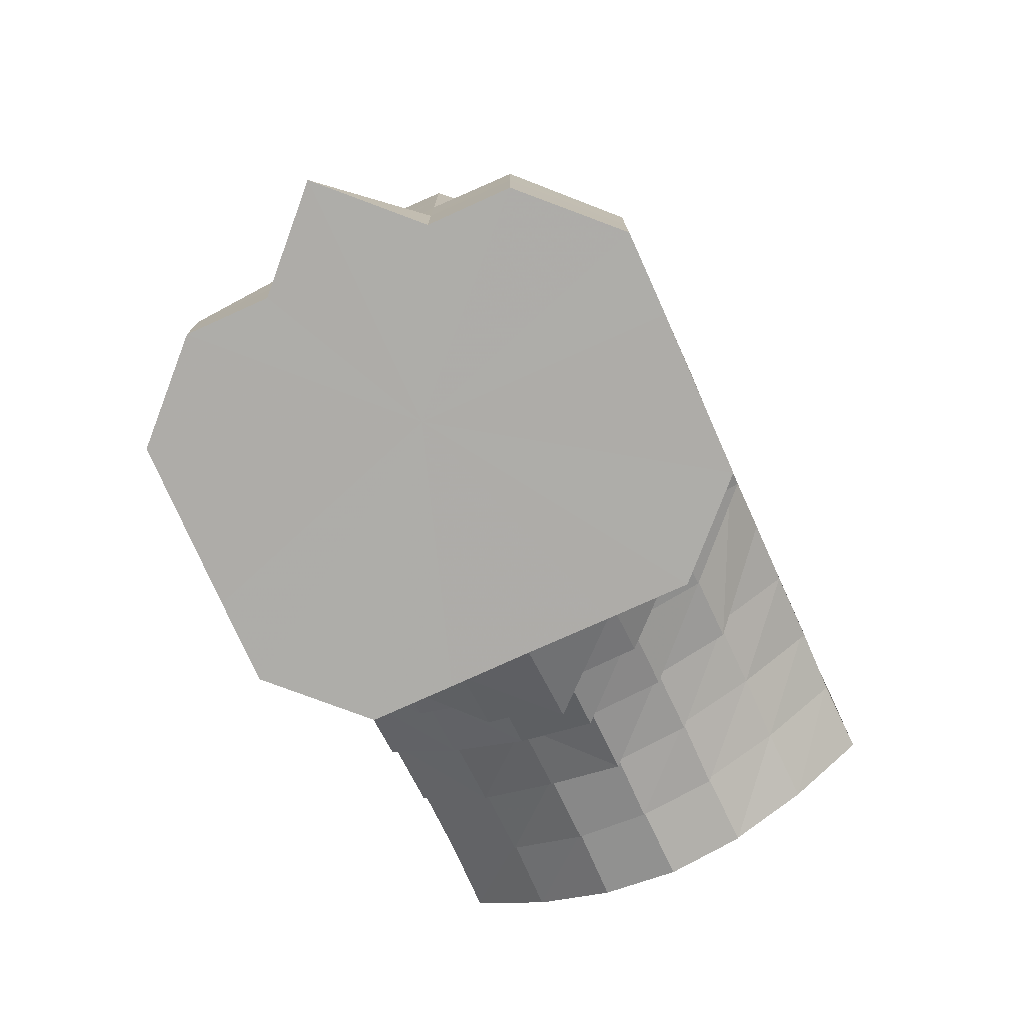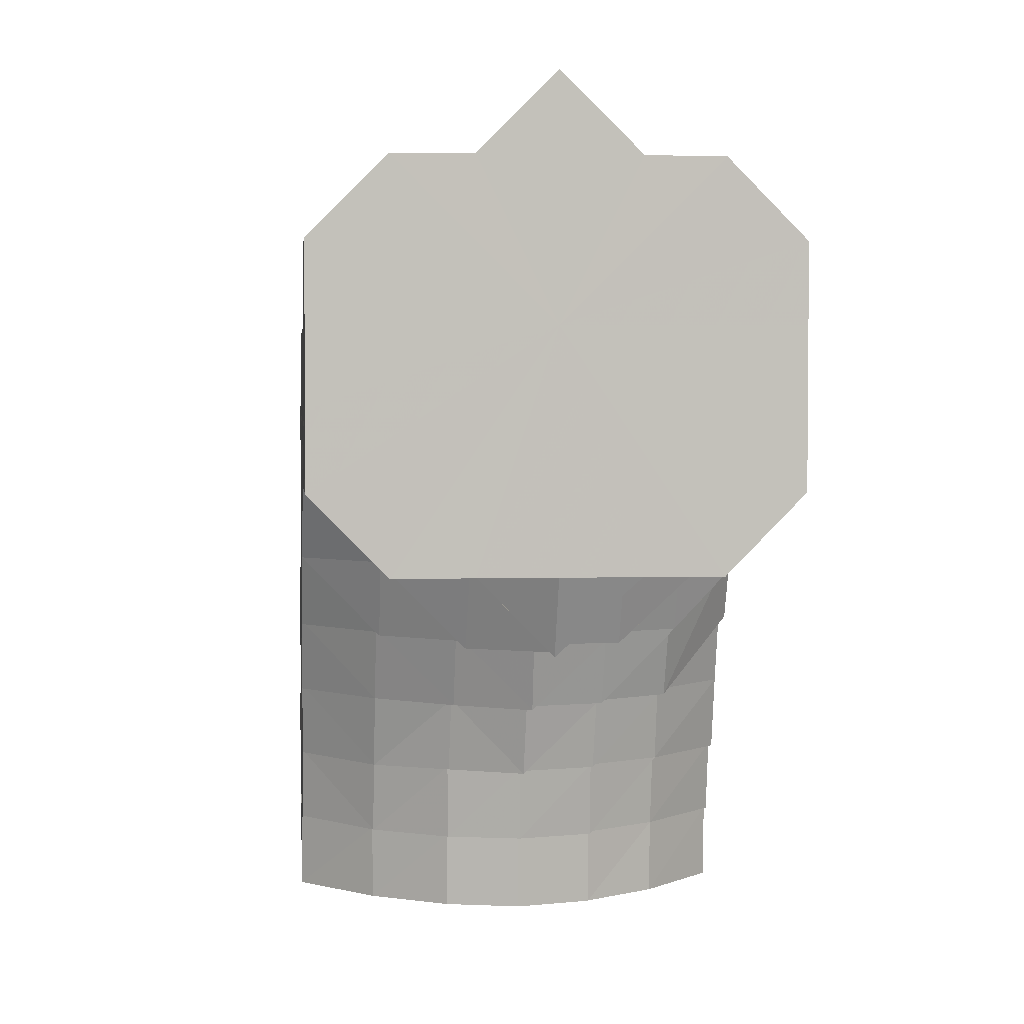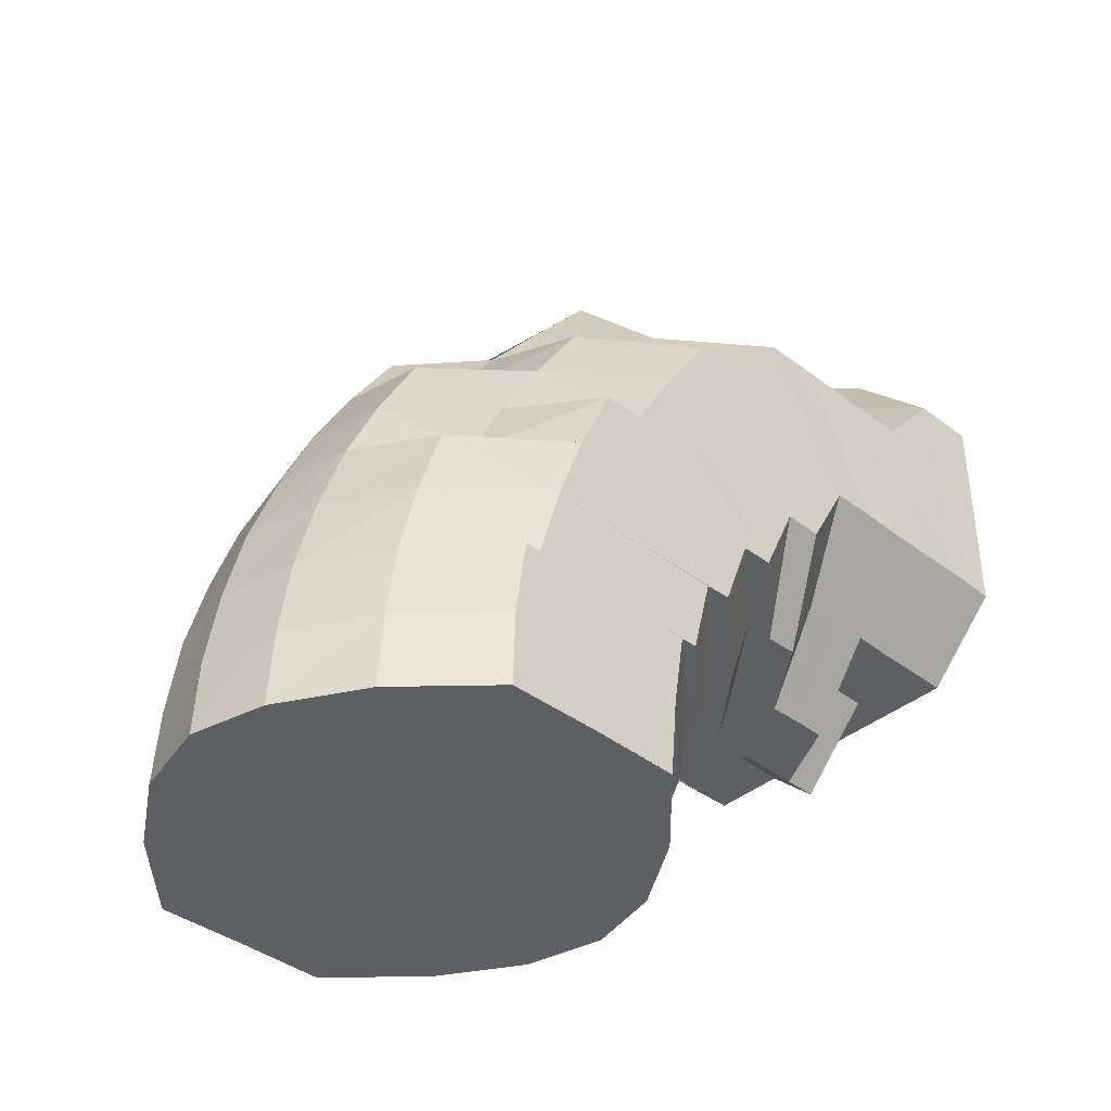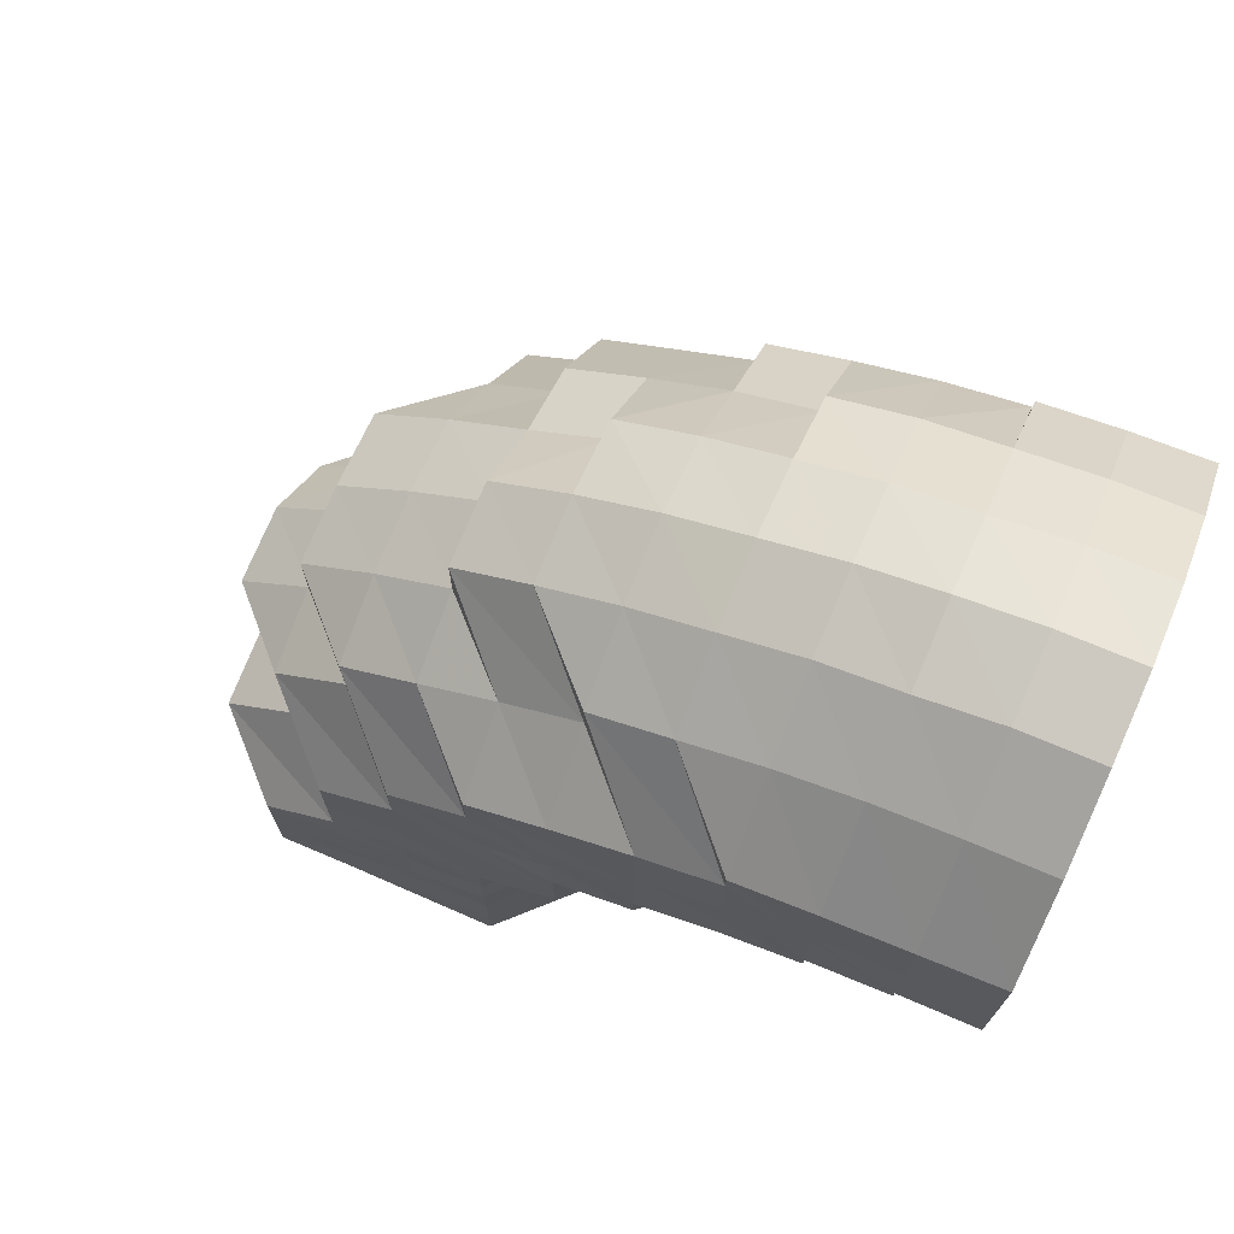
<metadata>
{"format":"obj","ext":"obj","renderer":"f3d","projection":"perspective","resolution":1024,"background":"white","views":[{"elev":-77.0,"azim":-155.7,"up":"+Z"},{"elev":3.1,"azim":174.1,"up":"+Y"},{"elev":-39.8,"azim":46.5,"up":"+Y"},{"elev":72.5,"azim":-66.6,"up":"+Z"}]}
</metadata>
<code>
o 6502
v 2246 1881 13.21
v 2246 1881 13.22
v 2246 1881 13.21
v 2246 1881 13.22
v 2246 1881 13.21
v 2246 1881 13.21
v 2246 1881 13.22
v 2246 1881 13.21
v 2246 1881 13.21
v 2246 1881 13.23
v 2246 1881 13.23
v 2246 1881 13.23
v 2246 1881 13.23
v 2246 1881 13.24
v 2246 1881 13.22
v 2246 1881 13.21
v 2246 1881 13.21
v 2246 1881 13.24
v 2246 1881 13.23
v 2246 1881 13.24
v 2246 1881 13.22
v 2246 1881 13.21
v 2246 1881 13.21
v 2246 1881 13.23
v 2246 1881 13.23
v 2246 1881 13.22
v 2246 1881 13.21
v 2246 1881 13.21
v 2246 1881 13.22
v 2246 1881 13.23
v 2246 1881 13.22
v 2246 1881 13.21
v 2246 1881 13.21
v 2246 1881 13.22
v 2246 1881 13.23
v 2246 1881 13.21
v 2246 1881 13.21
v 2246 1881 13.21
v 2246 1881 13.22
v 2246 1881 13.22
v 2246 1881 13.21
v 2246 1881 13.21
v 2246 1881 13.21
v 2246 1881 13.21
v 2246 1881 13.21
v 2246 1881 13.21
v 2246 1881 13.21
v 2246 1881 13.22
v 2246 1881 13.22
v 2246 1881 13.22
v 2246 1881 13.22
v 2246 1881 13.22
v 2246 1881 13.22
v 2246 1881 13.21
v 2246 1881 13.21
v 2246 1881 13.21
v 2246 1881 13.21
v 2246 1881 13.21
v 2246 1881 13.22
v 2246 1881 13.22
v 2246 1881 13.21
v 2246 1881 13.21
v 2246 1881 13.21
v 2246 1881 13.22
v 2246 1881 13.22
v 2246 1881 13.21
v 2246 1881 13.21
v 2246 1881 13.21
v 2246 1881 13.22
v 2246 1881 13.23
v 2246 1881 13.21
v 2246 1881 13.21
v 2246 1881 13.21
v 2246 1881 13.22
v 2246 1881 13.23
v 2246 1881 13.22
v 2246 1881 13.21
v 2246 1881 13.21
v 2246 1881 13.22
v 2246 1881 13.21
v 2246 1881 13.21
v 2246 1881 13.23
v 2246 1881 13.23
v 2246 1881 13.24
v 2246 1881 13.24
v 2246 1881 13.24
v 2246 1881 13.24
v 2246 1881 13.25
v 2246 1881 13.25
v 2246 1881 13.24
v 2246 1881 13.25
v 2246 1881 13.25
v 2246 1881 13.25
v 2246 1881 13.24
v 2246 1881 13.25
v 2246 1881 13.26
v 2246 1881 13.26
v 2246 1881 13.25
v 2246 1881 13.26
v 2246 1881 13.25
v 2246 1881 13.25
v 2246 1881 13.24
v 2246 1881 13.25
v 2246 1881 13.24
v 2246 1881 13.24
v 2246 1881 13.23
v 2246 1881 13.24
v 2246 1881 13.23
v 2246 1881 13.23
v 2246 1881 13.23
v 2246 1881 13.23
v 2246 1881 13.23
v 2246 1881 13.23
v 2246 1881 13.23
v 2246 1881 13.23
v 2246 1881 13.23
v 2246 1881 13.23
v 2246 1881 13.23
v 2246 1881 13.24
v 2246 1881 13.24
v 2246 1881 13.25
v 2246 1881 13.26
v 2246 1881 13.25
v 2246 1881 13.26
v 2246 1881 13.26
v 2246 1881 13.26
v 2246 1881 13.27
v 2246 1881 13.27
v 2246 1881 13.27
v 2246 1881 13.26
v 2246 1881 13.26
v 2246 1881 13.28
v 2246 1881 13.27
v 2246 1881 13.27
v 2246 1881 13.27
v 2246 1881 13.26
v 2246 1881 13.27
v 2246 1881 13.26
v 2246 1881 13.26
v 2246 1881 13.25
v 2246 1881 13.26
v 2246 1881 13.24
v 2246 1881 13.25
v 2246 1881 13.24
v 2246 1881 13.24
v 2246 1881 13.23
v 2246 1881 13.24
v 2246 1881 13.23
v 2246 1881 13.24
v 2246 1881 13.23
v 2246 1881 13.24
v 2246 1881 13.24
v 2246 1881 13.24
v 2246 1881 13.24
v 2246 1881 13.25
v 2246 1881 13.26
v 2246 1881 13.26
v 2246 1881 13.25
v 2246 1881 13.26
v 2246 1881 13.27
v 2246 1881 13.25
v 2246 1881 13.25
v 2246 1881 13.26
v 2246 1881 13.26
v 2246 1881 13.25
v 2246 1881 13.27
v 2246 1881 13.28
v 2246 1881 13.28
v 2246 1881 13.28
v 2246 1881 13.28
v 2246 1881 13.29
v 2246 1881 13.29
v 2246 1881 13.28
v 2246 1881 13.29
v 2246 1881 13.28
v 2246 1881 13.28
v 2246 1881 13.29
v 2246 1881 13.29
v 2246 1881 13.28
v 2246 1881 13.28
v 2246 1881 13.27
v 2246 1881 13.28
v 2246 1881 13.26
v 2246 1881 13.27
v 2246 1881 13.25
v 2246 1881 13.26
v 2246 1881 13.25
v 2246 1881 13.25
v 2246 1881 13.24
v 2246 1881 13.25
v 2246 1881 13.24
v 2246 1881 13.24
v 2246 1881 13.24
v 2246 1881 13.25
v 2246 1881 13.25
v 2246 1881 13.26
v 2246 1881 13.25
v 2246 1881 13.25
v 2246 1881 13.26
v 2246 1881 13.27
v 2246 1881 13.27
v 2246 1881 13.28
v 2246 1881 13.29
v 2246 1881 13.29
v 2246 1881 13.29
v 2246 1881 13.3
v 2246 1881 13.3
v 2246 1881 13.3
v 2246 1881 13.3
v 2246 1881 13.3
v 2246 1881 13.29
v 2246 1881 13.29
v 2246 1881 13.28
v 2246 1881 13.28
v 2246 1881 13.31
v 2246 1881 13.31
v 2246 1881 13.3
v 2246 1881 13.27
v 2246 1881 13.27
v 2246 1881 13.26
v 2246 1881 13.26
v 2246 1881 13.26
v 2246 1881 13.25
v 2246 1881 13.26
v 2246 1881 13.25
v 2246 1881 13.25
v 2246 1881 13.25
v 2246 1881 13.25
v 2246 1881 13.25
v 2246 1881 13.26
v 2246 1881 13.25
v 2246 1881 13.25
v 2246 1881 13.25
v 2246 1881 13.25
v 2246 1881 13.25
v 2246 1881 13.25
v 2246 1881 13.25
v 2246 1881 13.25
v 2246 1881 13.25
v 2246 1881 13.26
v 2246 1881 13.26
v 2246 1881 13.26
v 2246 1881 13.25
v 2246 1881 13.27
v 2246 1881 13.27
v 2246 1881 13.26
v 2246 1881 13.27
v 2246 1881 13.26
v 2246 1881 13.25
v 2246 1881 13.26
v 2246 1881 13.26
v 2246 1881 13.26
v 2246 1881 13.25
v 2246 1881 13.25
v 2246 1881 13.25
v 2246 1881 13.26
v 2246 1881 13.25
v 2246 1881 13.25
v 2246 1881 13.27
v 2246 1881 13.26
v 2246 1881 13.26
v 2246 1881 13.26
v 2246 1881 13.27
v 2246 1881 13.26
v 2246 1881 13.25
v 2246 1881 13.27
v 2246 1881 13.26
v 2246 1881 13.26
v 2246 1881 13.25
v 2246 1881 13.26
v 2246 1881 13.25
v 2246 1881 13.25
v 2246 1881 13.25
v 2246 1881 13.26
v 2246 1881 13.26
v 2246 1881 13.26
v 2246 1881 13.27
v 2246 1881 13.26
v 2246 1881 13.26
v 2246 1881 13.26
v 2246 1881 13.27
v 2246 1881 13.25
v 2246 1881 13.26
v 2246 1881 13.26
v 2246 1881 13.28
v 2246 1881 13.26
v 2246 1881 13.25
v 2246 1881 13.25
v 2246 1881 13.26
v 2246 1881 13.26
v 2246 1881 13.26
v 2246 1881 13.26
v 2246 1881 13.26
v 2246 1881 13.26
v 2246 1881 13.27
v 2246 1881 13.27
v 2246 1881 13.27
v 2246 1881 13.28
v 2246 1881 13.27
v 2246 1881 13.28
v 2246 1881 13.27
v 2246 1881 13.27
v 2246 1881 13.26
v 2246 1881 13.26
v 2246 1881 13.26
v 2246 1881 13.26
v 2246 1881 13.25
v 2246 1881 13.25
v 2246 1881 13.26
v 2246 1881 13.3
v 2246 1881 13.28
v 2246 1881 13.3
v 2246 1881 13.3
v 2246 1881 13.31
v 2246 1881 13.31
v 2246 1881 13.31
v 2246 1881 13.31
v 2246 1881 13.31
v 2246 1881 13.3
v 2246 1881 13.29
v 2246 1881 13.29
v 2246 1881 13.28
v 2246 1881 13.27
v 2246 1881 13.27
v 2246 1881 13.26
v 2246 1881 13.31
v 2246 1881 13.31
v 2246 1881 13.31
v 2246 1881 13.31
v 2246 1881 13.31
v 2246 1881 13.31
v 2246 1881 13.31
v 2246 1881 13.31
v 2246 1881 13.31
v 2246 1881 13.3
v 2246 1881 13.31
v 2246 1881 13.28
v 2246 1881 13.31
v 2246 1881 13.27
v 2246 1881 13.27
v 2246 1881 13.28
v 2246 1881 13.3
v 2246 1881 13.27
v 2246 1881 13.3
v 2246 1881 13.28
v 2246 1881 13.28
v 2246 1881 13.29
v 2246 1881 13.3
v 2246 1881 13.27
v 2246 1881 13.27
v 2246 1881 13.26
v 2246 1881 13.27
v 2246 1881 13.31
v 2246 1881 13.31
v 2246 1881 13.31
v 2246 1881 13.31
v 2246 1881 13.3
v 2246 1881 13.3
v 2246 1881 13.3
v 2246 1881 13.29
v 2246 1881 13.3
v 2246 1881 13.3
v 2246 1881 13.3
v 2246 1881 13.29
v 2246 1881 13.29
v 2246 1881 13.29
v 2246 1881 13.29
v 2246 1881 13.29
v 2246 1881 13.28
v 2246 1881 13.28
v 2246 1881 13.28
v 2246 1881 13.27
v 2246 1881 13.27
v 2246 1881 13.28
v 2246 1881 13.27
v 2246 1881 13.26
v 2246 1881 13.27
v 2246 1881 13.27
v 2246 1881 13.3
v 2246 1881 13.29
v 2246 1881 13.29
v 2246 1881 13.26
v 2246 1881 13.27
v 2246 1881 13.27
v 2246 1881 13.26
v 2246 1881 13.26
v 2246 1881 13.27
v 2246 1881 13.21
v 2246 1881 13.21
v 2246 1881 13.21
v 2246 1881 13.21
v 2246 1881 13.21
v 2246 1881 13.21
v 2246 1881 13.21
v 2246 1881 13.21
v 2246 1881 13.21
v 2246 1881 13.21
v 2246 1881 13.21
v 2246 1881 13.21
v 2246 1881 13.21
v 2246 1881 13.21
v 2246 1881 13.21
v 2246 1881 13.21
f 1 2 3
f 3 4 5
f 2 4 6
f 5 7 8
f 4 7 9
f 2 10 4
f 4 11 7
f 10 11 4
f 11 12 7
f 13 10 2
f 10 14 11
f 15 13 2
f 15 2 16
f 17 15 1
f 13 18 10
f 18 14 10
f 19 13 15
f 20 18 13
f 19 20 13
f 21 19 15
f 21 15 22
f 23 21 17
f 24 19 21
f 25 20 19
f 24 25 19
f 26 24 21
f 26 21 27
f 28 26 23
f 29 24 26
f 30 25 24
f 29 30 24
f 31 29 26
f 31 26 32
f 33 31 28
f 34 29 31
f 35 30 29
f 34 35 29
f 36 34 31
f 36 31 37
f 38 36 33
f 39 34 36
f 40 35 34
f 39 40 34
f 41 39 36
f 41 36 42
f 43 41 38
f 44 45 43
f 45 41 46
f 47 48 45
f 49 39 41
f 45 49 41
f 50 49 45
f 49 51 39
f 51 40 39
f 50 52 49
f 52 51 49
f 53 52 50
f 54 45 55
f 56 54 55
f 56 55 57
f 58 54 56
f 59 53 50
f 58 59 54
f 59 60 61
f 62 58 63
f 64 53 59
f 65 59 58
f 65 64 59
f 66 65 58
f 66 58 67
f 68 66 62
f 69 65 66
f 70 64 65
f 69 70 65
f 71 69 66
f 71 66 72
f 73 71 68
f 74 69 71
f 75 70 69
f 74 75 69
f 76 74 71
f 76 71 77
f 78 76 73
f 8 79 78
f 79 76 80
f 7 79 81
f 7 12 79
f 79 82 76
f 12 82 79
f 82 74 76
f 82 83 74
f 83 75 74
f 12 84 82
f 84 83 82
f 83 85 75
f 86 84 12
f 11 86 12
f 14 86 11
f 85 87 75
f 75 87 70
f 88 85 83
f 84 88 83
f 88 89 85
f 90 91 87
f 92 88 84
f 86 92 84
f 89 93 94
f 95 92 86
f 14 95 86
f 92 96 88
f 96 89 88
f 95 97 92
f 97 96 92
f 98 95 14
f 18 98 14
f 99 97 95
f 98 99 95
f 100 98 18
f 20 100 18
f 101 99 98
f 100 101 98
f 102 100 20
f 25 102 20
f 103 101 100
f 102 103 100
f 104 102 25
f 30 104 25
f 105 103 102
f 104 105 102
f 106 104 30
f 35 106 30
f 107 105 104
f 106 107 104
f 108 106 35
f 40 108 35
f 109 107 106
f 108 109 106
f 110 108 40
f 51 110 40
f 111 109 108
f 110 111 108
f 112 110 51
f 52 112 51
f 113 111 110
f 112 113 110
f 114 112 52
f 53 114 52
f 115 113 112
f 114 115 112
f 116 114 53
f 64 116 53
f 117 115 114
f 116 117 114
f 118 116 64
f 70 118 64
f 87 118 70
f 118 119 116
f 119 117 116
f 87 120 118
f 120 119 118
f 121 120 87
f 121 122 120
f 120 123 119
f 122 123 120
f 124 122 121
f 125 126 123
f 89 124 121
f 124 127 122
f 128 124 89
f 96 128 89
f 128 129 124
f 129 127 124
f 127 130 131
f 132 129 128
f 133 128 96
f 133 132 128
f 97 133 96
f 134 133 97
f 99 134 97
f 135 132 133
f 134 135 133
f 136 134 99
f 101 136 99
f 137 135 134
f 136 137 134
f 138 136 101
f 103 138 101
f 139 137 136
f 138 139 136
f 140 138 103
f 105 140 103
f 141 139 138
f 140 141 138
f 142 140 105
f 107 142 105
f 143 141 140
f 142 143 140
f 144 142 107
f 109 144 107
f 145 143 142
f 144 145 142
f 146 144 109
f 111 146 109
f 147 145 144
f 146 147 144
f 148 146 111
f 113 148 111
f 149 147 146
f 148 149 146
f 150 148 113
f 115 150 113
f 151 149 148
f 150 151 148
f 152 150 115
f 117 152 115
f 153 151 150
f 152 153 150
f 154 152 117
f 119 154 117
f 123 154 119
f 154 155 152
f 155 153 152
f 123 156 154
f 156 155 154
f 157 156 123
f 155 158 153
f 156 159 155
f 159 158 155
f 159 160 158
f 158 161 153
f 153 161 151
f 162 163 161
f 160 164 165
f 166 159 156
f 157 166 156
f 166 167 159
f 168 166 157
f 127 168 157
f 169 167 166
f 168 169 166
f 170 168 127
f 169 171 167
f 129 170 127
f 172 169 168
f 170 172 168
f 173 170 129
f 172 174 169
f 174 171 169
f 132 173 129
f 171 175 167
f 176 173 132
f 135 176 132
f 173 177 170
f 177 172 170
f 176 178 173
f 178 177 173
f 179 176 135
f 137 179 135
f 180 178 176
f 179 180 176
f 181 179 137
f 139 181 137
f 182 180 179
f 181 182 179
f 183 181 139
f 141 183 139
f 184 182 181
f 183 184 181
f 185 183 141
f 143 185 141
f 186 184 183
f 185 186 183
f 187 185 143
f 145 187 143
f 188 186 185
f 187 188 185
f 189 187 145
f 147 189 145
f 190 188 187
f 189 190 187
f 191 189 147
f 149 191 147
f 192 190 189
f 191 192 189
f 193 191 149
f 151 193 149
f 161 193 151
f 193 194 191
f 194 192 191
f 161 195 193
f 195 194 193
f 196 195 161
f 194 197 192
f 195 198 194
f 198 197 194
f 199 198 195
f 196 199 195
f 199 200 198
f 201 199 196
f 160 201 196
f 201 202 199
f 175 201 160
f 203 202 201
f 175 203 201
f 203 204 202
f 205 203 175
f 171 205 175
f 206 204 203
f 205 206 203
f 207 205 171
f 174 207 171
f 208 206 205
f 207 208 205
f 206 209 204
f 209 210 211
f 209 212 204
f 204 212 213
f 212 214 213
f 215 209 206
f 208 215 206
f 215 216 209
f 216 217 209
f 213 214 218
f 213 218 200
f 218 219 220
f 200 218 221
f 218 222 221
f 200 221 198
f 198 221 197
f 221 222 223
f 221 223 197
f 224 225 223
f 197 223 226
f 197 226 192
f 192 226 190
f 223 227 226
f 225 228 227
f 223 229 227
f 230 231 229
f 231 232 233
f 232 234 235
f 227 233 236
f 228 237 236
f 226 227 238
f 227 236 238
f 226 238 190
f 190 238 188
f 238 239 188
f 238 236 239
f 188 239 186
f 236 240 239
f 236 235 240
f 239 241 186
f 239 240 241
f 186 241 184
f 235 242 240
f 235 243 242
f 240 244 241
f 240 242 244
f 241 245 184
f 241 244 245
f 184 245 182
f 243 246 242
f 242 247 244
f 242 246 247
f 243 248 246
f 249 250 243
f 248 251 246
f 252 249 253
f 254 253 255
f 256 252 257
f 258 257 254
f 259 256 260
f 261 262 258
f 263 262 261
f 260 264 265
f 266 267 264
f 265 268 269
f 267 270 268
f 269 271 272
f 270 273 271
f 273 274 248
f 248 275 251
f 276 251 277
f 275 278 251
f 275 279 278
f 280 278 281
f 282 283 275
f 283 284 278
f 282 283 285
f 283 284 285
f 286 282 285
f 286 282 287
f 288 287 289
f 290 291 288
f 292 286 291
f 292 286 285
f 293 294 290
f 295 292 294
f 295 292 285
f 296 297 293
f 298 297 299
f 298 300 297
f 300 301 285
f 302 301 303
f 303 304 305
f 305 306 307
f 307 308 309
f 310 311 298
f 310 311 285
f 312 313 298
f 314 310 312
f 314 310 285
f 315 314 285
f 315 314 316
f 316 317 312
f 318 315 285
f 319 316 320
f 316 312 321
f 321 312 322
f 321 322 214
f 214 322 323
f 322 299 323
f 323 324 325
f 318 315 326
f 326 327 316
f 326 316 217
f 216 326 217
f 328 326 216
f 328 329 326
f 330 318 328
f 330 318 285
f 331 328 216
f 331 216 215
f 332 328 331
f 332 333 328
f 334 330 332
f 334 330 285
f 335 334 285
f 335 334 336
f 337 335 285
f 336 338 332
f 339 337 285
f 284 339 285
f 284 339 340
f 339 337 341
f 337 335 342
f 340 343 341
f 342 344 336
f 341 345 342
f 340 341 346
f 341 342 347
f 346 341 347
f 342 336 348
f 347 342 348
f 349 350 346
f 351 349 352
f 348 336 353
f 336 332 353
f 353 332 331
f 353 331 354
f 354 331 215
f 354 215 208
f 355 353 354
f 348 353 355
f 356 354 208
f 355 354 356
f 356 208 207
f 357 348 355
f 347 348 357
f 358 355 356
f 357 355 358
f 359 356 207
f 358 356 359
f 359 207 174
f 360 347 357
f 346 347 360
f 361 357 358
f 360 357 361
f 362 358 359
f 361 358 362
f 363 359 174
f 362 359 363
f 363 174 172
f 177 363 172
f 364 363 177
f 364 362 363
f 178 364 177
f 365 361 362
f 365 362 364
f 366 364 178
f 366 365 364
f 180 366 178
f 367 361 365
f 367 360 361
f 368 365 366
f 368 367 365
f 369 366 180
f 369 368 366
f 182 369 180
f 245 369 182
f 245 370 369
f 370 368 369
f 244 370 245
f 244 247 370
f 247 371 370
f 370 371 368
f 371 367 368
f 372 373 371
f 371 374 367
f 374 360 367
f 352 374 371
f 374 346 360
f 352 375 374
f 375 346 374
f 376 377 378
f 379 380 381
f 382 383 384
f 385 386 387
f 388 389 57
f 389 390 57
f 391 388 57
f 390 392 57
f 393 391 57
f 392 394 57
f 395 393 57
f 394 396 57
f 397 395 57
f 398 397 57
f 396 399 57
f 400 398 57
f 401 400 57
f 399 402 57
f 402 403 57

</code>
